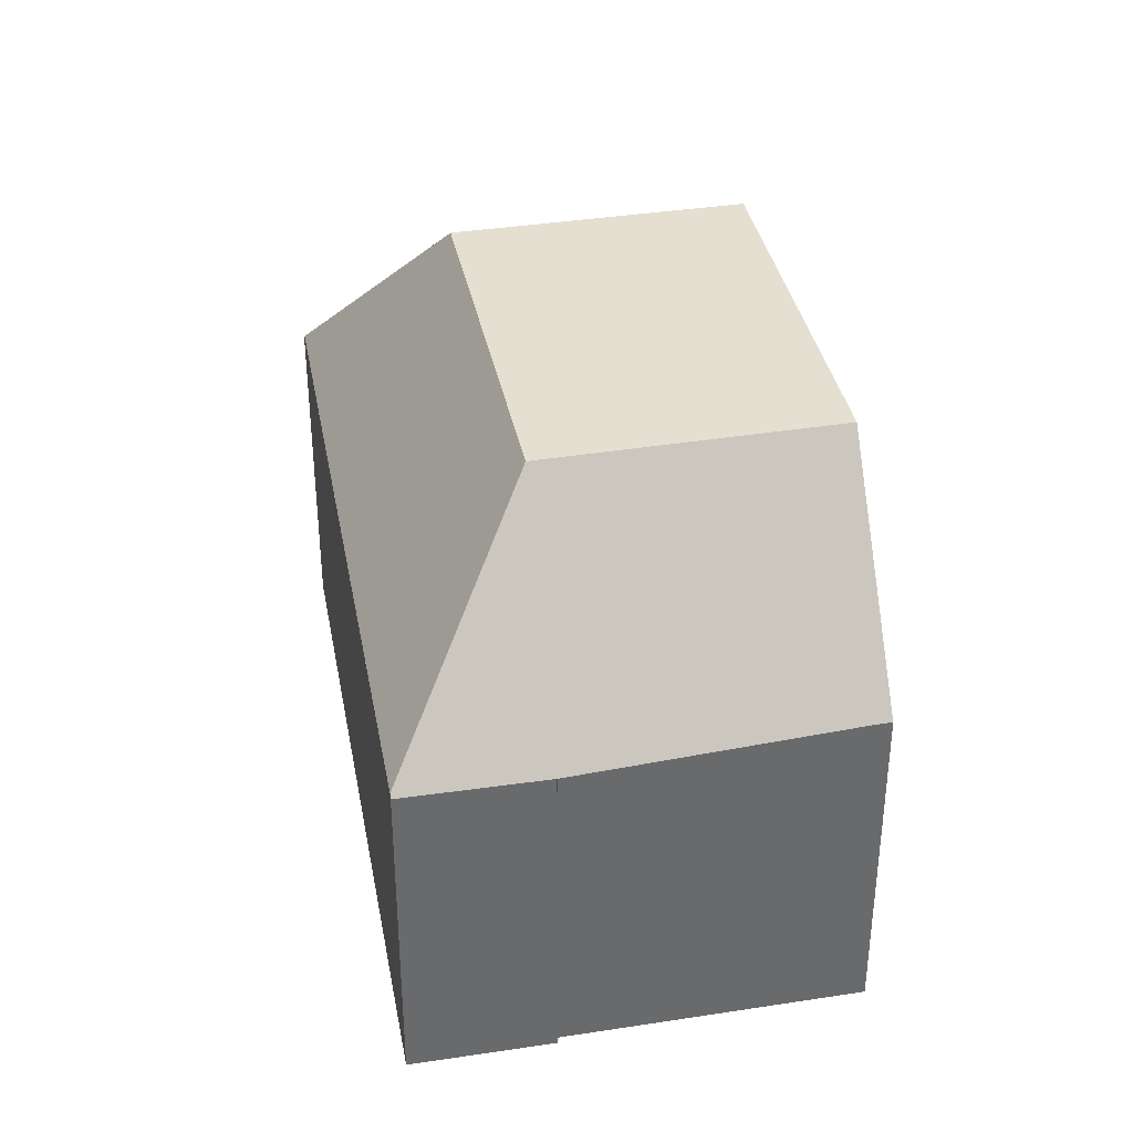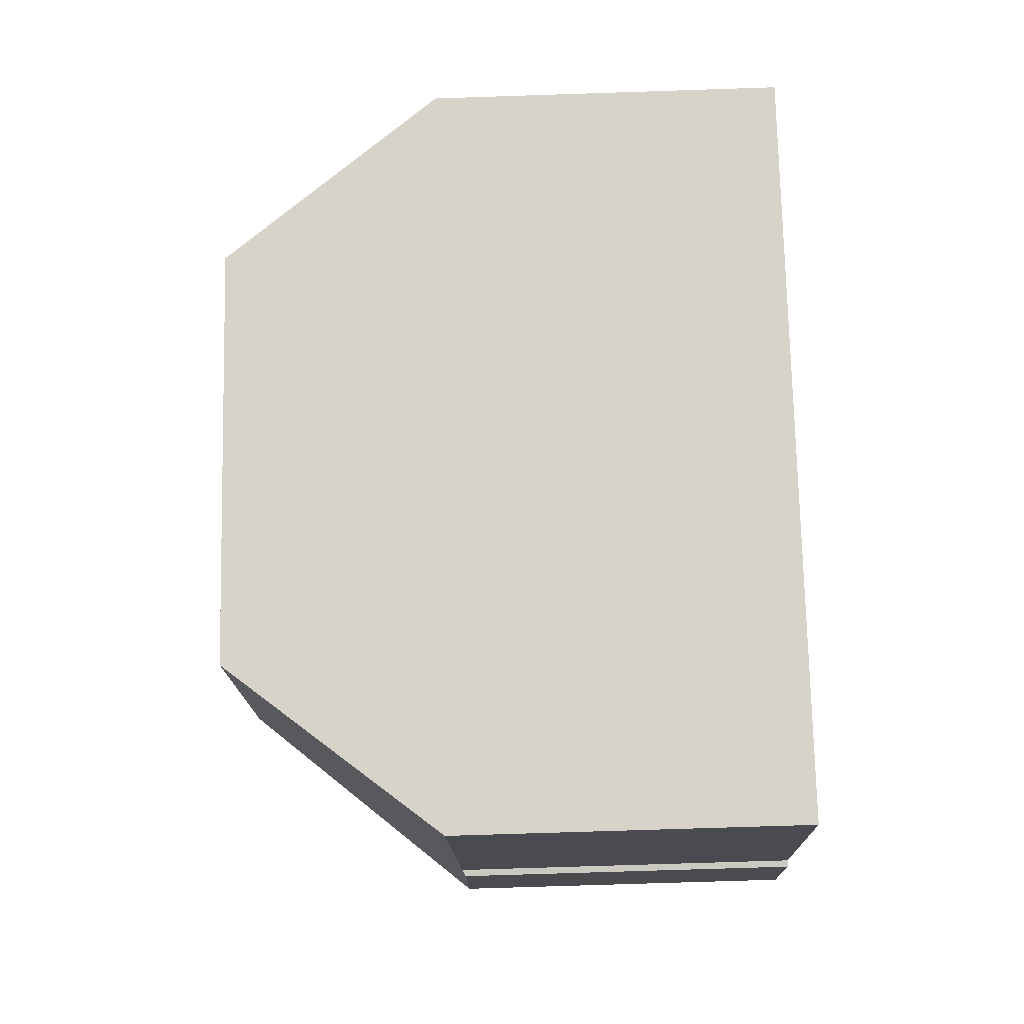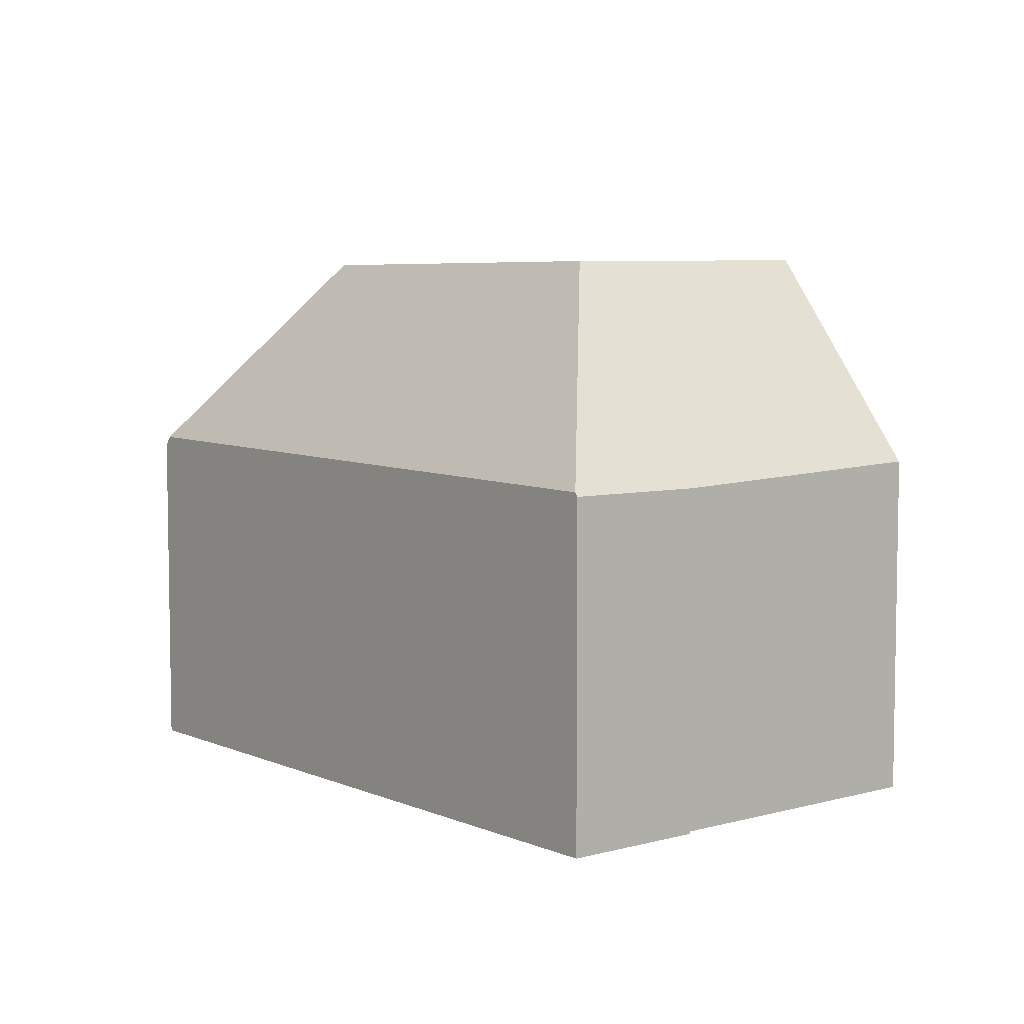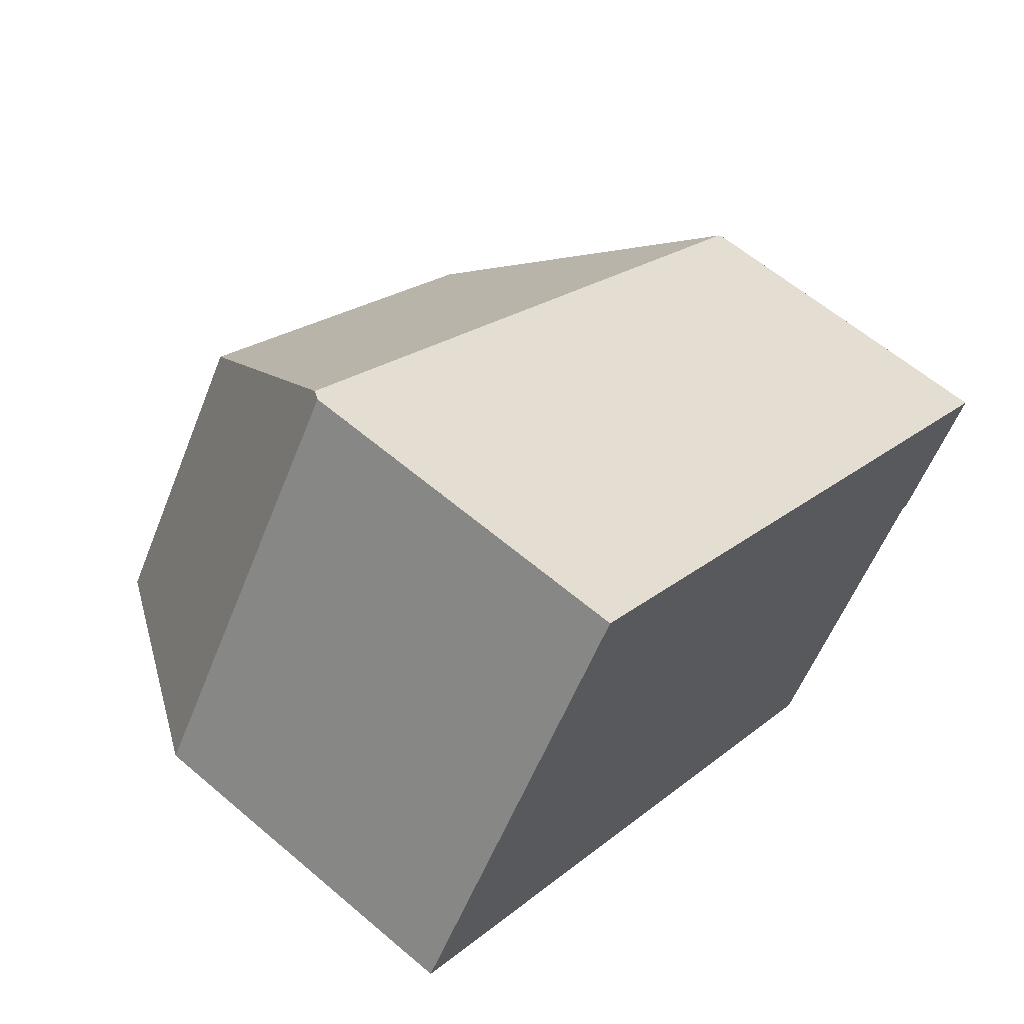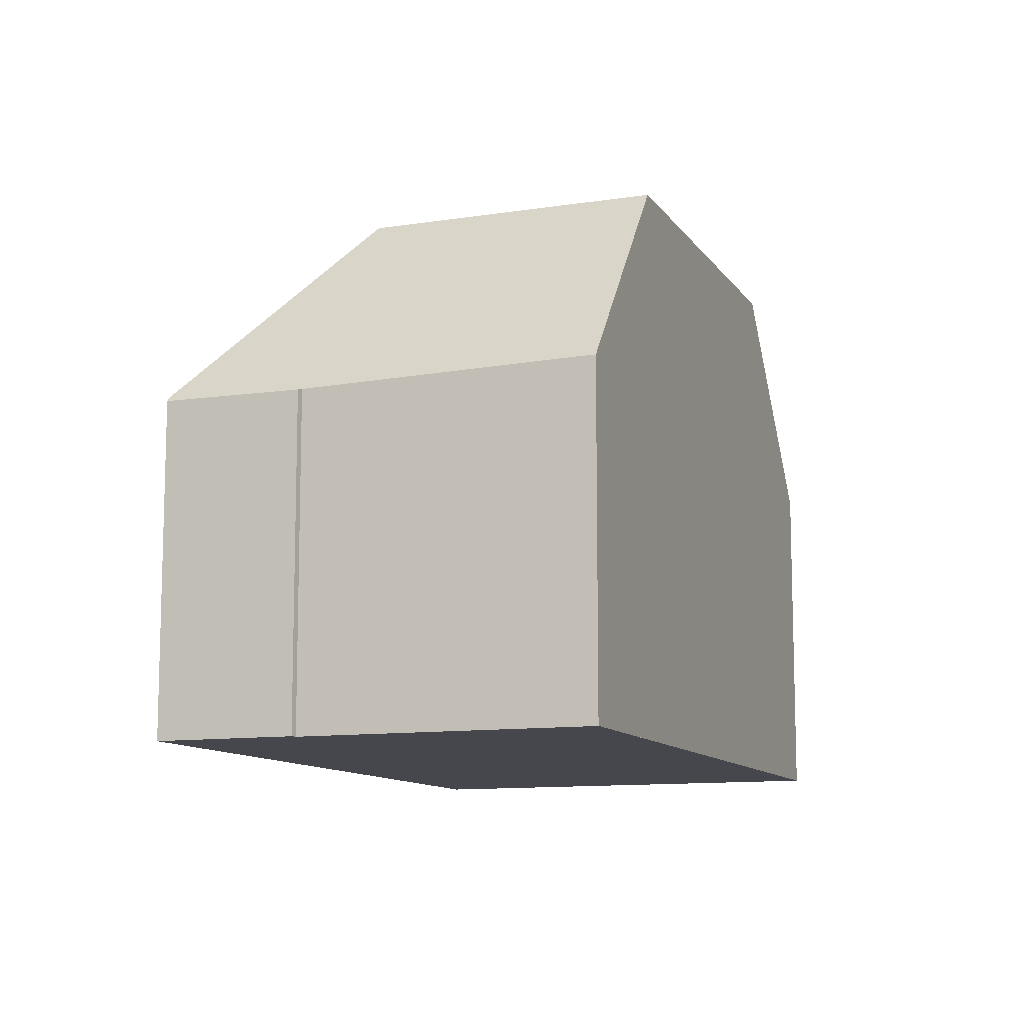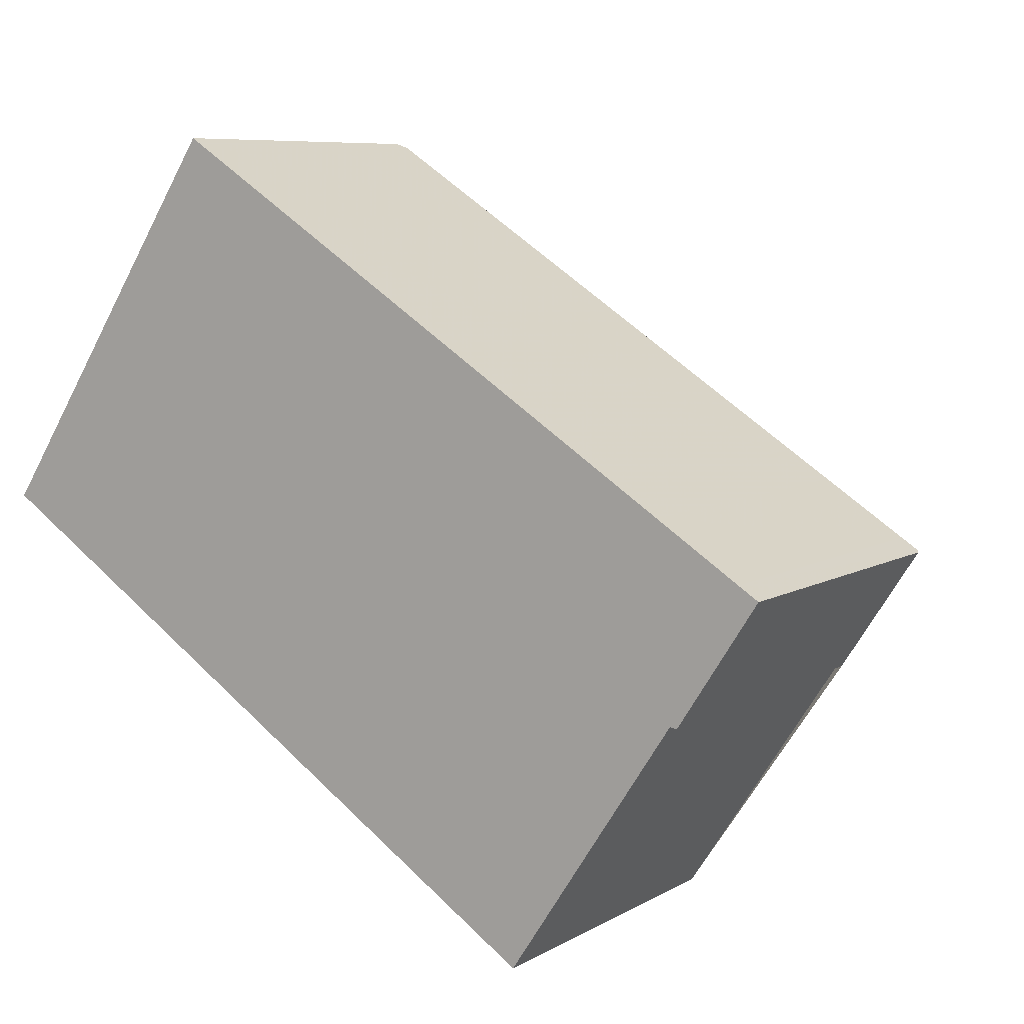
<metadata>
{"format":"obj","ext":"obj","renderer":"f3d","projection":"perspective","resolution":1024,"background":"white","views":[{"elev":37.5,"azim":-67.8,"up":"+Z"},{"elev":-71.2,"azim":91.9,"up":"+Y"},{"elev":6.3,"azim":-96.0,"up":"+Z"},{"elev":60.5,"azim":131.1,"up":"+Y"},{"elev":-10.9,"azim":-35.8,"up":"+Z"},{"elev":7.7,"azim":-146.8,"up":"+Y"}]}
</metadata>
<code>
v -255 -662.4 4.44
v -257.1 -659.2 4.441
v -257.2 -659.2 4.338
v -258.2 -657.6 4.353
v -250.2 -652.5 4.366
v -247 -657.2 4.365
v -255.3 -658 7.112
v -253.2 -661.2 7.127
v -250.9 -655.1 7.056
v -248.8 -658.4 7.071
v -253.2 -661.2 7.127
v -248.8 -658.4 7.071
v -255.3 -658 7.112
v -258.2 -657.6 4.403
v -250.9 -655.1 7.056
v -250.2 -652.5 4.493
v -258.2 -657.6 4.403
v -255.3 -658 7.112
v -250.2 -652.5 4.493
v -250.9 -655.1 7.056
v -247.1 -657.3 4.532
v -250.2 -652.6 4.532
v -250.3 -652.5 4.493
v -250.2 -652.6 4.532
v -257.8 -657.7 4.728
v -257.8 -657.7 4.728
v -254.8 -662.3 4.727
v -258 -657.5 4.405
v -248.8 -658.3 7.071
v -248.8 -658.3 7.071
v -253.2 -661.1 7.126
v -247.1 -657.2 4.365
v -247.2 -657.2 4.532
v -254.9 -662.2 4.727
v -253.2 -661.1 7.126
v -255 -662.3 4.44
v -250.2 -652.5 4.366
v -250.2 -652.5 4.494
v -258 -657.5 4.405
v -250.3 -652.5 4.493
v -250.2 -652.5 4.494
v -258.2 -657.6 4.403
v -258.2 -657.6 4.403
v -258.2 -657.6 4.353
v -251.7 -653.4 4.477
v -250.8 -654.8 6.712
v -248.6 -658.2 6.712
v -250.8 -654.8 6.712
v -248.6 -658.2 6.712
v -251.7 -653.4 4.477
v -256.2 -657.9 6.284
v -256.2 -657.9 6.284
v -253.8 -661.5 6.273
v -253.7 -661.6 6.273
v -256.9 -656.8 4.417
v -256.9 -656.8 4.417
v -248.9 -658.3 7.07
v -248.9 -658.3 7.07
v -253.3 -661.1 7.126
v -247.2 -657.2 4.532
v -248.6 -658.1 6.712
v -254.9 -662.1 4.727
v -253.8 -661.5 6.273
v -253.3 -661.1 7.126
v -255.1 -662.2 4.44
v -247.1 -657.1 4.365
v -255 -662.3 4.44
v -255 -662.4 4.44
v -255 -662.4 0
v -255 -662.3 0
v -257.2 -659.2 4.338
v -257.1 -659.2 4.441
v -257.1 -659.2 0
v -257.2 -659.2 0
v -258.2 -657.6 4.353
v -257.2 -659.2 4.338
v -257.2 -659.2 0
v -258.2 -657.6 0
v -258.2 -657.6 4.403
v -258.2 -657.6 4.353
v -258.2 -657.6 0
v -258.2 -657.6 0
v -250.2 -652.5 4.366
v -250.2 -652.5 4.366
v -250.2 -652.5 0
v -250.2 -652.5 0
v -247.1 -657.3 4.532
v -247 -657.2 4.365
v -247 -657.2 0
v -247.1 -657.3 0
v -253.2 -661.2 7.127
v -248.8 -658.4 7.071
v -248.8 -658.4 8.882e-16
v -253.2 -661.2 0
v -253.7 -661.6 6.273
v -253.2 -661.2 7.127
v -253.2 -661.2 0
v -253.7 -661.6 0
v -250.2 -652.5 4.366
v -250.2 -652.5 4.493
v -250.2 -652.5 0
v -250.2 -652.5 0
v -258 -657.5 4.405
v -258.2 -657.6 4.403
v -258.2 -657.6 0
v -258 -657.5 0
v -248.6 -658.2 6.712
v -247.1 -657.3 4.532
v -247.1 -657.3 0
v -248.6 -658.2 8.882e-16
v -250.2 -652.5 4.493
v -250.3 -652.5 4.493
v -250.3 -652.5 0
v -250.2 -652.5 0
v -255 -662.4 4.44
v -254.8 -662.3 4.727
v -254.8 -662.3 0
v -255 -662.4 0
v -256.9 -656.8 4.417
v -258 -657.5 4.405
v -258 -657.5 0
v -256.9 -656.8 0
v -247 -657.2 4.365
v -247.1 -657.2 4.365
v -247.1 -657.2 0
v -247 -657.2 0
v -255.1 -662.2 4.44
v -255 -662.3 4.44
v -255 -662.3 0
v -255.1 -662.2 0
v -247.1 -657.1 4.365
v -250.2 -652.5 4.366
v -250.2 -652.5 0
v -247.1 -657.1 0
v -258.2 -657.6 4.353
v -258.2 -657.6 4.353
v -258.2 -657.6 0
v -258.2 -657.6 0
v -248.8 -658.4 7.071
v -248.6 -658.2 6.712
v -248.6 -658.2 8.882e-16
v -248.8 -658.4 8.882e-16
v -250.3 -652.5 4.493
v -251.7 -653.4 4.477
v -251.7 -653.4 0
v -250.3 -652.5 0
v -254.8 -662.3 4.727
v -253.7 -661.6 6.273
v -253.7 -661.6 0
v -254.8 -662.3 0
v -251.7 -653.4 4.477
v -256.9 -656.8 4.417
v -256.9 -656.8 0
v -251.7 -653.4 0
v -257.1 -659.2 4.441
v -255.1 -662.2 4.44
v -255.1 -662.2 0
v -257.1 -659.2 0
v -247.1 -657.2 4.365
v -247.1 -657.1 4.365
v -247.1 -657.1 0
v -247.1 -657.2 0
v -250.2 -652.5 0
v -247 -657.2 0
v -255 -662.4 0
v -257.1 -659.2 0
v -257.2 -659.2 0
v -258.2 -657.6 0
f 59 7 9 58
f 38 16 5 37
f 54 27 34 53
f 51 25 39 55
f 61 48 22 60
f 41 24 40
f 34 27 1 36
f 39 25 42
f 30 10 8 31
f 32 6 21 33
f 63 53 34 62
f 47 33 21 49
f 62 34 36 65
f 60 22 38 37 66
f 55 39 28 56
f 40 23 19 41
f 42 17 28 39
f 44 4 14 43
f 45 40 24 46
f 57 15 48 61
f 49 12 29 47
f 50 23 40 45
f 53 35 11 54
f 55 45 46 20 18 51
f 64 35 53 63
f 56 50 45 55
f 58 30 31 59
f 60 33 47 61
f 62 26 52 63
f 65 2 3 44 43 26 62
f 66 32 33 60
f 61 47 29 57
f 63 52 13 64
f 68 69 70 67
f 72 73 74 71
f 76 77 78 75
f 80 81 82 79
f 84 85 86 83
f 88 89 90 87
f 92 93 94 91
f 96 97 98 95
f 100 101 102 99
f 104 105 106 103
f 108 109 110 107
f 112 113 114 111
f 116 117 118 115
f 120 121 122 119
f 124 125 126 123
f 128 129 130 127
f 132 133 134 131
f 136 137 138 135
f 140 141 142 139
f 144 145 146 143
f 148 149 150 147
f 152 153 154 151
f 156 157 158 155
f 160 161 162 159
f 164 165 166 167 168 163

</code>
